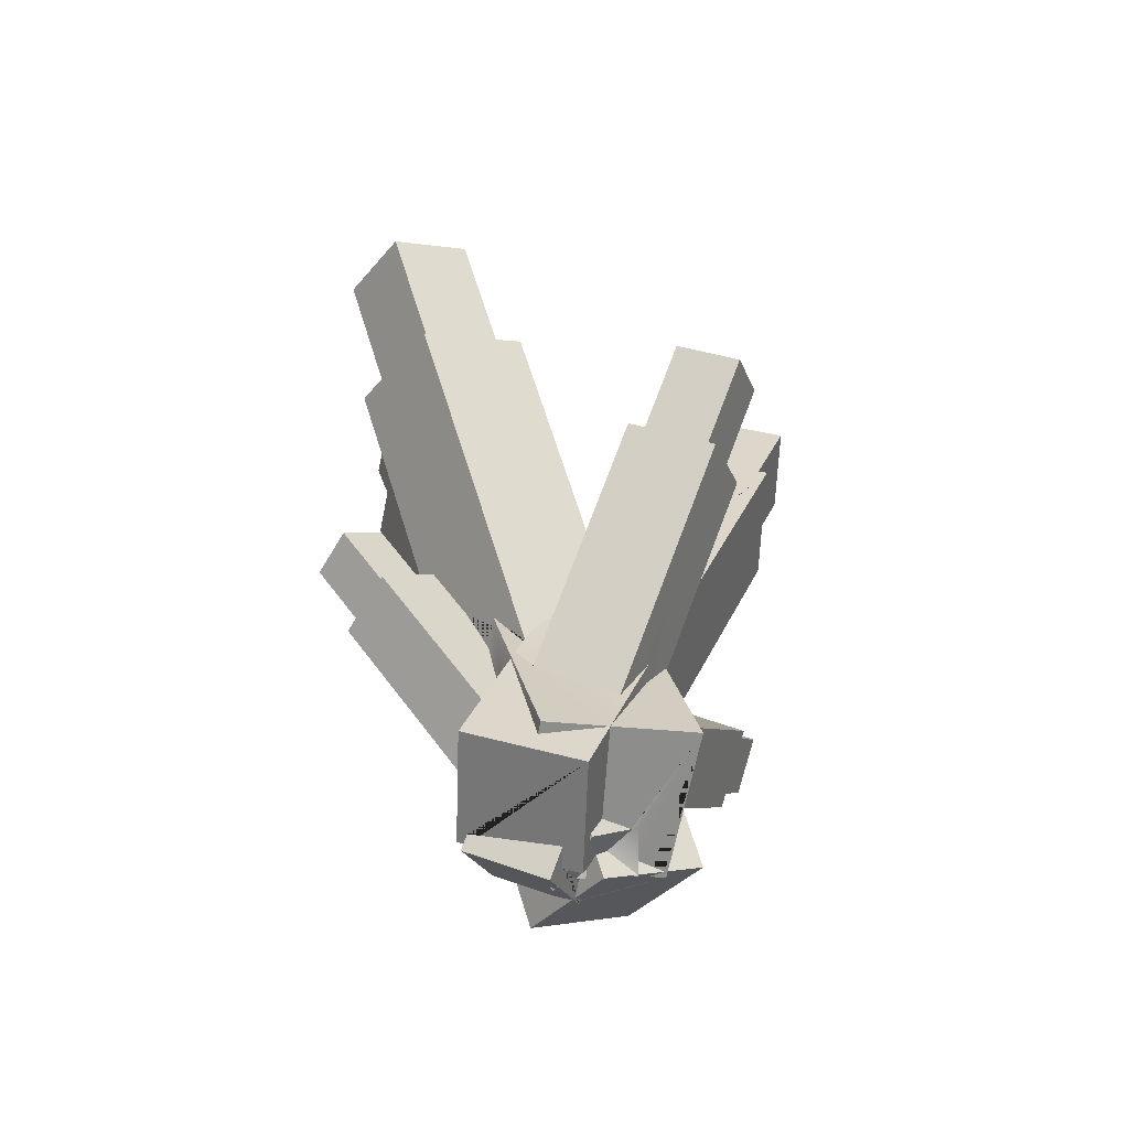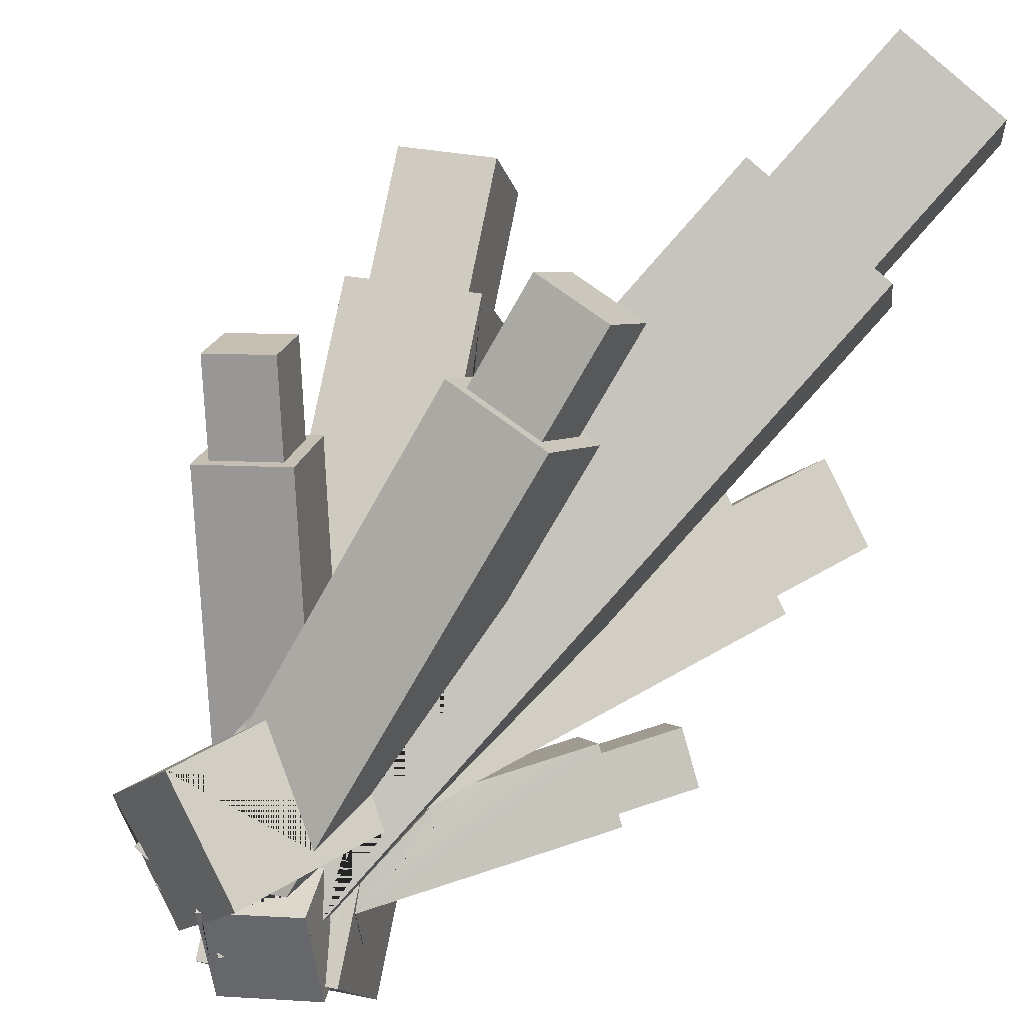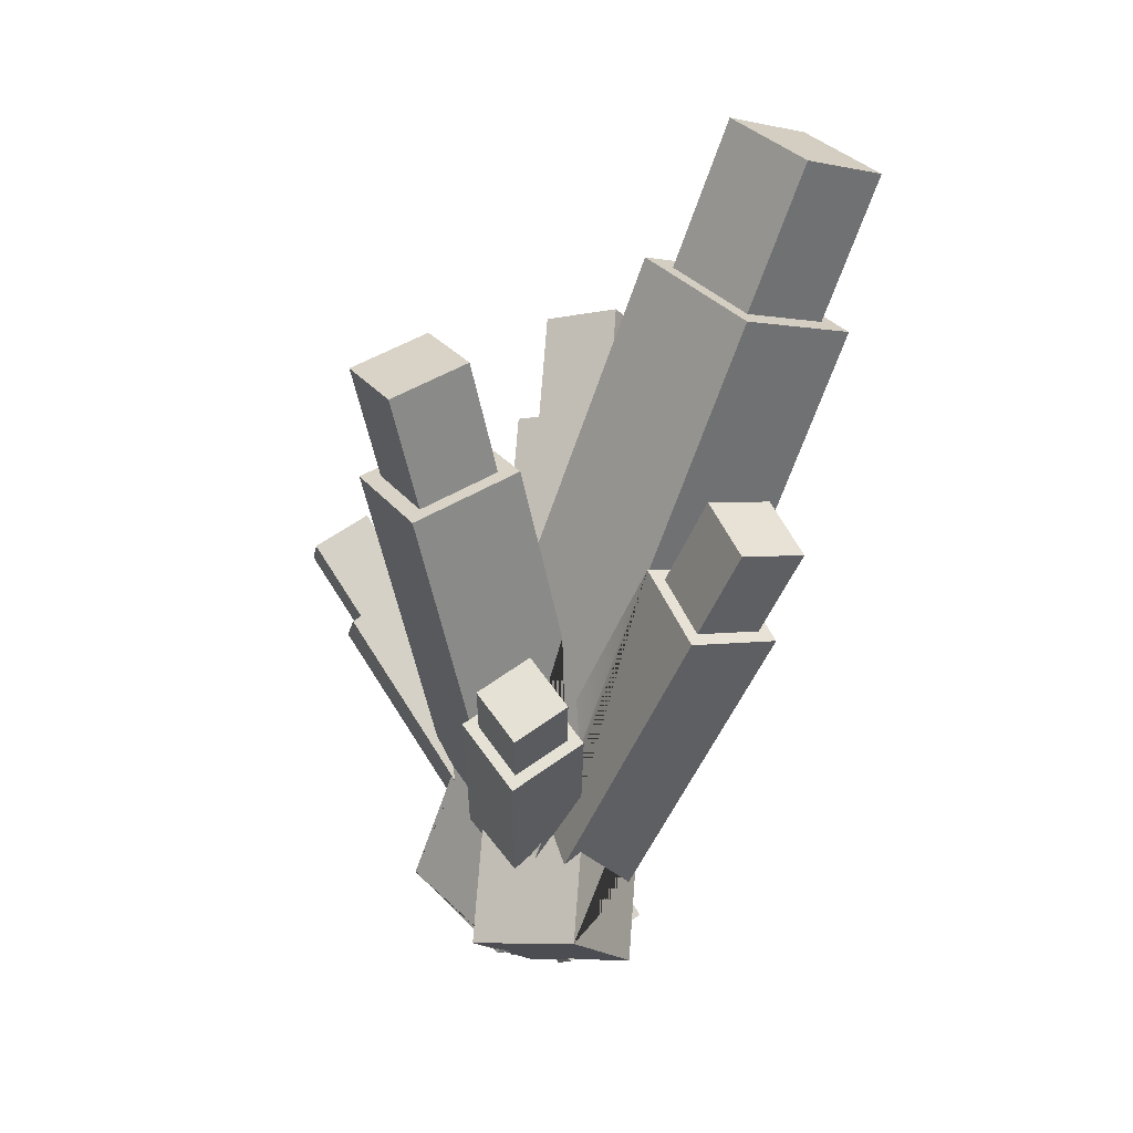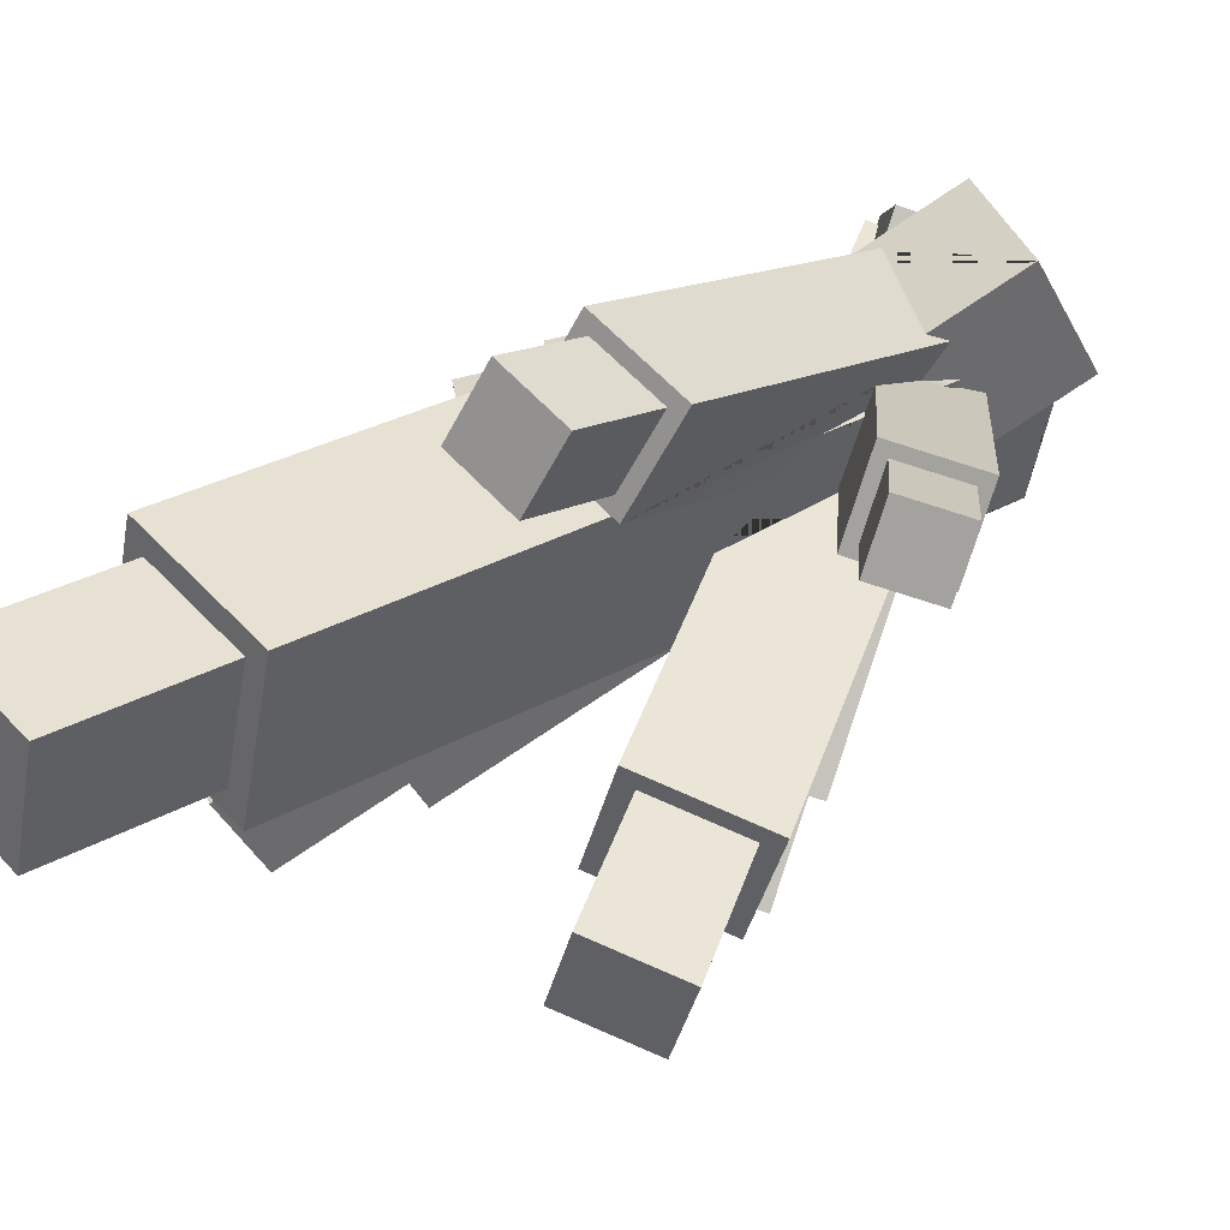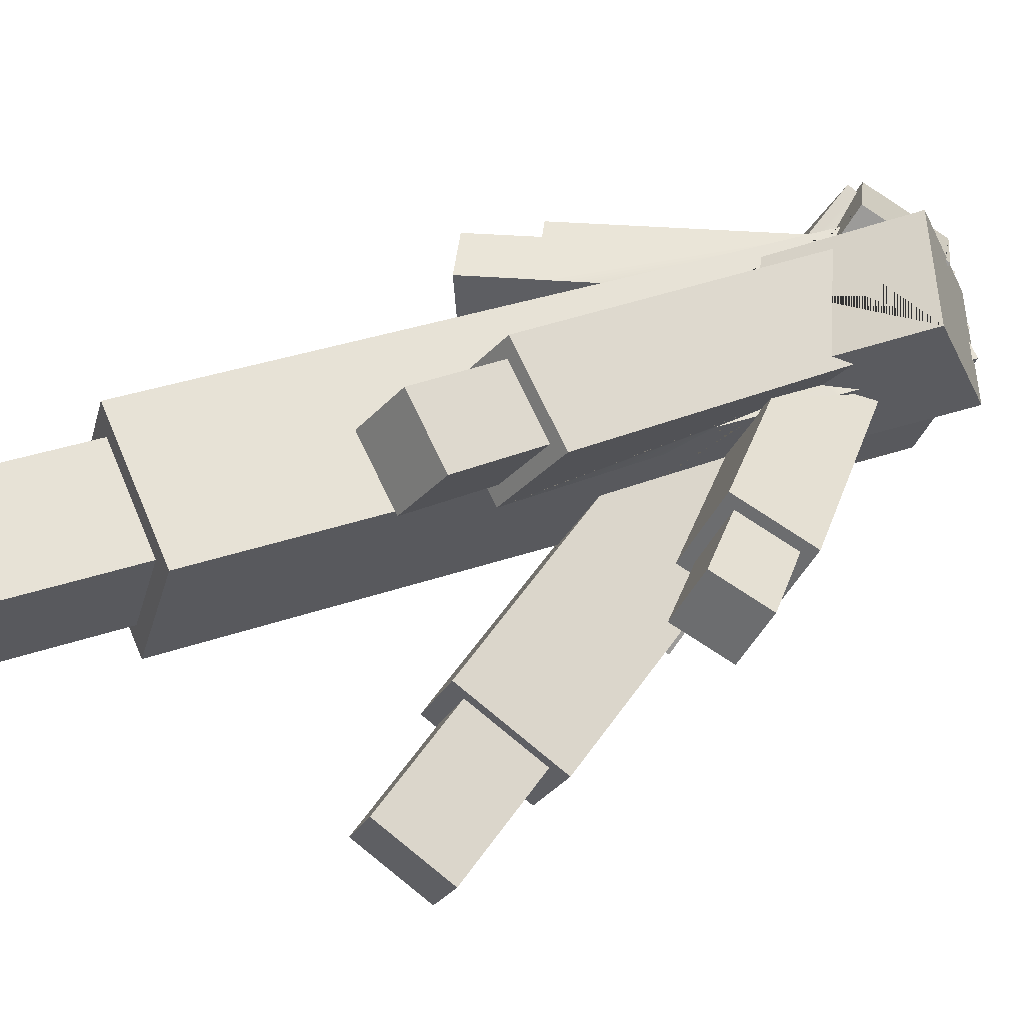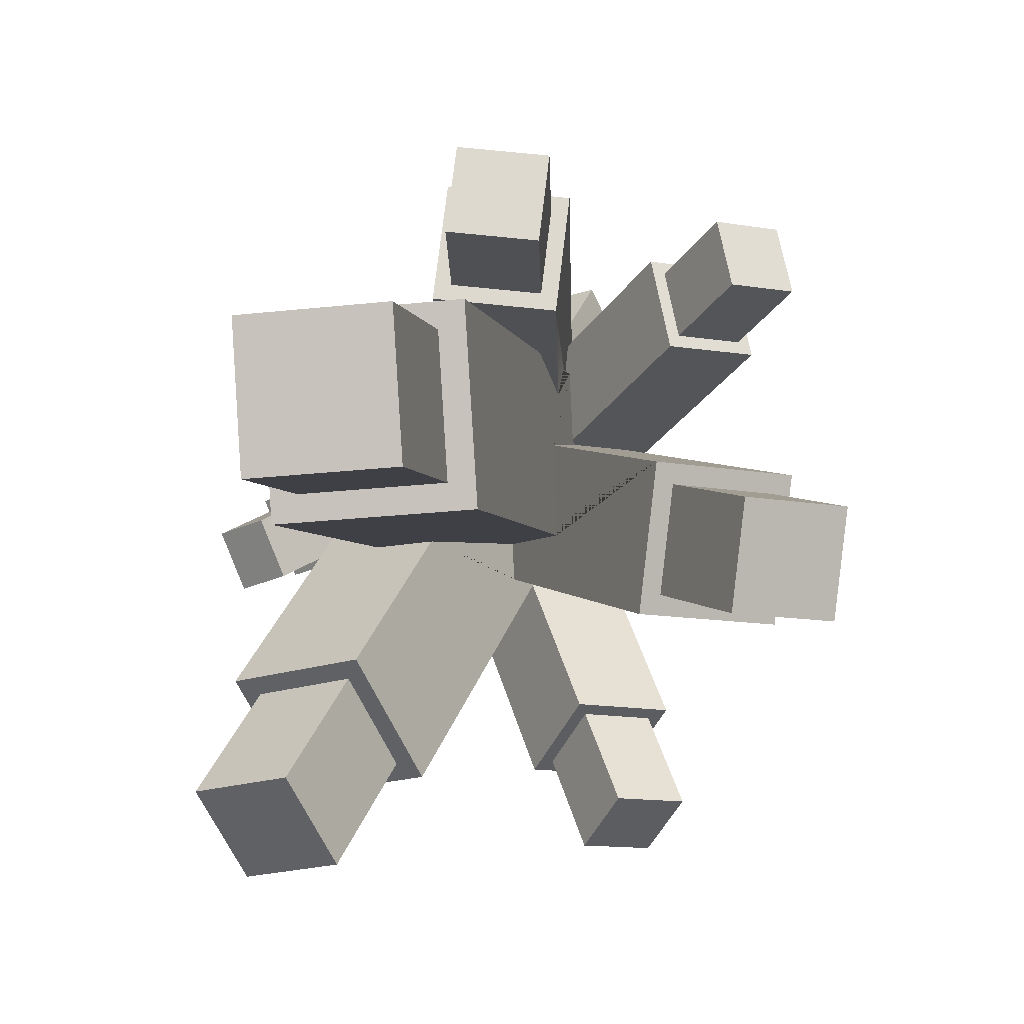
<metadata>
{"format":"obj","ext":"obj","renderer":"f3d","projection":"perspective","resolution":1024,"background":"white","views":[{"elev":-47.8,"azim":171.2,"up":"+Y"},{"elev":69.6,"azim":33.1,"up":"+Z"},{"elev":13.5,"azim":-36.8,"up":"+Y"},{"elev":55.9,"azim":-139.1,"up":"+Z"},{"elev":73.7,"azim":-122.0,"up":"+Z"},{"elev":14.9,"azim":179.0,"up":"+Z"}]}
</metadata>
<code>
g default
v 38.61 4.721 7.596
v 38.61 4.724 7.579
v 38.61 4.732 7.578
v 38.44 4.754 7.767
v 38.44 4.762 7.772
v 38.46 4.752 7.769
v 38.44 4.758 7.764
v 38.35 4.806 7.794
v 38.45 4.802 7.752
v 38.35 4.801 7.814
v 38.4 4.792 7.808
v 38.35 4.818 7.82
v 38.72 4.617 7.661
v 38.69 4.699 7.605
v 38.66 4.699 7.716
v 38.65 4.705 7.682
v 38.66 4.717 7.686
v 38.62 4.735 7.782
v 38.59 4.738 7.78
v 38.59 4.754 7.756
v 38.6 4.751 7.79
v 38.69 4.687 7.779
v 38.69 4.686 7.789
v 38.68 4.696 7.796
v 38.7 4.698 7.788
v 38.6 4.736 7.897
v 38.59 4.747 7.89
v 38.61 4.744 7.901
v 38.4 5.357 7.483
v 38.4 5.367 7.486
v 38.4 5.36 7.484
v 38.76 4.722 7.792
v 38.76 4.721 7.794
v 38.76 4.721 7.793
v 38.18 6.089 6.954
v 38.36 6.184 7.001
v 38.27 6.002 6.782
v 38.76 4.724 7.795
v 38.45 6.098 6.829
v 39.03 4.874 7.362
v 38.87 5.255 7.426
v 38.42 5.173 7.914
v 38.42 5.161 7.934
v 38.43 5.225 7.955
v 38.88 4.934 7.759
v 38.87 4.922 7.761
v 38.87 4.925 7.756
v 38.77 4.892 7.908
v 38.77 4.948 7.946
v 38.71 4.873 7.887
v 38.47 5.238 7.957
v 38.47 5.244 7.961
v 38.5 5.577 8.072
v 38.48 5.459 8.033
v 38.49 5.438 8.025
v 38.19 5.852 8.224
v 37.98 5.771 8.153
v 38.02 5.764 8.187
v 38.05 5.639 8.336
v 37.89 5.939 8.361
v 38.98 5.419 7.806
v 38.93 5.284 7.861
v 38.93 5.315 7.81
v 37.93 5.814 8.51
v 38.22 5.892 8.203
v 38.22 5.727 8.372
v 38.26 5.72 8.407
v 38.1 5.902 8.547
v 39.27 5.599 7.473
v 39.11 5.734 7.563
v 39.26 5.612 7.514
v 39.14 5.711 7.579
v 38.07 6.027 8.398
v 37.93 6.381 7.961
v 38.3 6.513 8.032
v 37.99 6.41 7.919
v 39.41 5.8 7.491
v 38.54 5.909 7.929
v 39.2 5.683 7.732
v 39.36 5.561 7.683
v 39.32 5.584 7.667
v 39.29 5.898 7.556
v 39.19 5.696 7.773
v 38.25 6.506 7.971
v 39.35 5.87 7.71
v 39.2 6.353 7.129
v 38.96 6.485 7.214
v 39.34 6.7 6.988
v 39.47 5.771 7.644
v 38.9 6.5 7.183
v 39.06 6.572 7.529
v 39.11 6.832 7.073
v 39.08 6.538 7.466
v 39.46 6.753 7.24
v 39.32 6.405 7.381
v 39.39 6.391 7.412
v 39.23 6.885 7.325
v 38.55 6.065 8.6
v 38.78 6.04 8.62
v 38.56 6.341 8.786
v 38.81 6.17 8.425
v 38.58 6.194 8.406
v 38.83 6.446 8.61
v 38.59 6.47 8.591
v 38.8 6.317 8.805
v 38.82 7.127 8.136
v 38.84 7.012 8.473
v 38.91 7.598 8.292
v 38.93 7.482 8.629
v 38.48 4.83 7.649
v 38.57 4.824 7.61
v 38.58 4.761 7.698
v 38.55 4.696 7.724
v 38.44 4.757 7.763
v 38.54 4.789 7.709
v 38.33 5.73 6.903
v 38.56 5.074 7.35
v 38.47 5.243 7.376
v 38.59 4.921 7.321
v 38.46 5.221 7.432
v 38.39 5.161 7.703
v 38.35 4.811 7.797
v 38.23 4.878 7.841
v 38.36 5.212 7.705
v 38.21 5.849 7.14
v 38.26 5.851 7.116
v 38.35 5.764 6.944
v 38.59 5.861 6.968
v 38.53 5.859 6.991
v 38.95 4.79 7.697
v 38.97 4.748 7.725
v 38.81 5.213 7.409
v 38.8 5.206 7.407
v 38.45 5.946 7.163
v 38.46 5.98 7.204
v 38.87 5.009 7.775
v 38.86 4.935 7.766
v 38.86 5.292 7.432
v 38.82 5.401 7.451
v 38.83 5.367 7.452
v 38.83 5.363 7.459
v 38.78 5.007 7.859
v 38.79 5.026 7.865
v 38.37 5.12 7.879
v 38.03 5.6 8.356
v 38.91 4.976 7.754
v 38.9 5.115 7.531
v 37.98 6.463 7.582
v 38.02 6.47 7.643
v 38.34 6.595 7.653
v 38.28 6.566 7.695
v 38.82 6.012 8.66
v 38.77 5.015 7.99
v 38.8 5.228 7.933
v 37.84 6.778 7.982
v 37.88 6.838 7.706
v 38.14 6.934 7.757
v 39.22 6.319 7.066
v 38.11 6.874 8.033
v 38.84 5.789 8.123
v 38.86 6.189 8.392
v 38.54 6.223 8.366
v 38.5 6.045 8.633
v 38.75 7.159 8.08
v 38.78 7 8.543
v 39.23 7.083 8.025
v 39.17 7.072 8.095
v 39.26 6.924 8.488
v 39.19 6.956 8.432
v 39.26 7.542 8.251
v 39.29 7.427 8.589
v 38.46 4.835 7.646
v 38.62 4.661 7.67
v 38.68 4.682 7.681
v 38.58 4.755 7.685
v 38.66 4.743 7.291
v 38.6 4.915 7.32
v 38.8 4.87 7.335
v 38.39 5.213 7.597
v 38.6 5.594 7.467
v 38.81 5.218 7.41
v 38.58 5.732 7.495
v 38.46 5.518 7.836
v 38.31 5.437 7.801
v 38.52 5.723 8.031
v 38.98 5.419 7.807
v 39 5.584 7.581
v 38.99 5.426 7.803
v 38.46 5.165 8.043
v 38.5 5.213 8.08
v 38.58 5.966 8.201
v 38.49 4.825 7.659
v 38.39 5.335 7.476
v 38.39 5.323 7.498
v 38.66 4.77 7.914
v 38.85 4.867 7.962
v 38.8 5.015 7.861
v 38.95 4.781 7.734
v 38.98 4.793 7.74
v 38.88 5.043 7.783
v 38.39 4.95 8.187
v 38.72 4.769 8.07
v 38.88 5.168 7.908
v 38.88 5.179 7.554
v 38.92 5.452 7.585
v 38.53 6.04 7.709
v 38.65 5.777 7.612
v 38.64 5.83 7.524
v 38.87 6.115 7.714
v 39.02 6.003 7.667
v 38.61 4.749 7.811
v 38.61 4.724 7.854
v 38.37 5.471 7.414
v 38.8 4.883 7.296
v 38.92 5.503 7.501
v 38.62 4.727 7.871
v 38.4 5.273 7.644
v 38.47 5.545 7.858
v 38.48 5.42 8.108
v 38.88 5.045 7.779
v 38.86 4.906 7.819
v 38.32 4.96 7.351
g crystal_cluster
f 1 2 3
f 4 5 7 9 172
f 4 6 5
f 7 8 9
f 10 11 12
f 13 14 130 131
f 15 16 17
f 18 19 20
f 21 19 18
f 22 23 24
f 25 23 22
f 24 23 25
f 26 27 212 211 15 17 174 14 13
f 26 28 27
f 29 30 31
f 32 33 34
f 37 35 36 39
f 34 33 38
f 33 32 38
f 40 41 204 147 146 220 200 199
f 42 43 44
f 45 46 47
f 48 49 50
f 44 43 51
f 53 54 55
f 57 58 56 65
f 60 58 59 64
f 61 62 63
f 65 56 66 67
f 68 66 56 73
f 71 69 70 72
f 76 74 75 84
f 77 71 72 82
f 75 78 206 207 208 150
f 80 81 79 83
f 85 79 81 89
f 88 86 87 92
f 87 90 91 93
f 92 87 93 97
f 86 88 94 95
f 96 95 93 91
f 94 88 92 97
f 97 93 95 94
f 100 98 99 105
f 103 101 102 104
f 108 106 107 109
f 2 110 111 3
f 112 113 114 115
f 116 117 118 120 193 194 125
f 118 119 120
f 121 122 123 124
f 116 125 126 127
f 117 116 128 132 133
f 127 126 35 37
f 128 116 127 129
f 129 127 37 39
f 126 134 36 35
f 125 135 134 126
f 134 129 39 36
f 135 128 129 134
f 46 45 136 137
f 138 139 140 141
f 142 143 49 48
f 144 145 57 179 121 124
f 57 145 59 58
f 69 80 146 147
f 145 67 66 59
f 148 74 76 149
f 56 58 60 73
f 59 66 68 64
f 150 148 149 151
f 152 153 154 160 161
f 149 76 155 156
f 64 68 73 60
f 80 69 71 81
f 151 149 156 157
f 70 83 79 72
f 158 90 87 86
f 81 71 77 89
f 76 84 159 155
f 75 150 151 84
f 72 79 85 82
f 155 159 157 156
f 84 151 157 159
f 82 85 89 77
f 96 158 86 95
f 162 163 98 102
f 161 162 102 101
f 163 152 99 98
f 102 98 100 104
f 152 161 101 99
f 99 101 103 105
f 100 105 103 104
f 164 165 107 106
f 166 164 106 167
f 165 168 169 107
f 168 166 167 169
f 167 106 108 170
f 107 169 171 109
f 169 167 170 171
f 109 171 170 108
f 173 174 17 16 175
f 41 40 176 177 178
f 133 119 118 117
f 132 128 135 180 181
f 90 158 140 139 182
f 183 78 75 74 184
f 162 185 53 55 219 52 189 163
f 186 83 70 187 188
f 153 152 163 189 190
f 162 161 160 191 185
f 115 114 6 4 172 192
f 195 196 197 142 48 50
f 198 199 200 136 45 47
f 201 202 203 154 153 190
f 187 70 69 147 204 205
f 209 91 90 182 208 207
f 164 166 210 209 207 206
f 176 173 175 1 3 111 177
f 20 19 21 211 212 113 112
f 180 135 125 194 29 31 213
f 204 41 178 214 215 205
f 50 49 143 203 202 216 195
f 184 74 148 213 31 30 217
f 57 65 218 183 184 217 179
f 218 65 67 219 55 54
f 146 80 83 186 61 63 220
f 13 34 38 22 24 216 28 26
f 140 158 96 188 187 205 215 141
f 62 61 186 188 96 91 209 210
f 176 40 199 198 130 14 174 173
f 196 131 130 198 47 46 137 221 197
f 219 67 145 144 42 44 51 52
f 148 150 208 182 139 138 181 180 213
f 136 200 220 63 62 210 166 168 221 137
f 222 10 12 122 121 179 217 30 29 194 193
f 38 32 34 13 131 196 195 216 24 25 22
f 141 215 214 222 193 120 119 133 132 181 138
f 221 168 165 191 160 154 203 143 142 197
f 54 53 185 191 165 164 206 78 183 218
f 222 214 178 177 111 110 192 172 9 8 11 10
f 123 201 190 189 52 51 43 42 144 124
f 2 1 175 16 15 211 21 18 20 112 115 192 110
f 123 122 12 11 8 7 5 6 114 113 212 27 28 216 202 201

</code>
